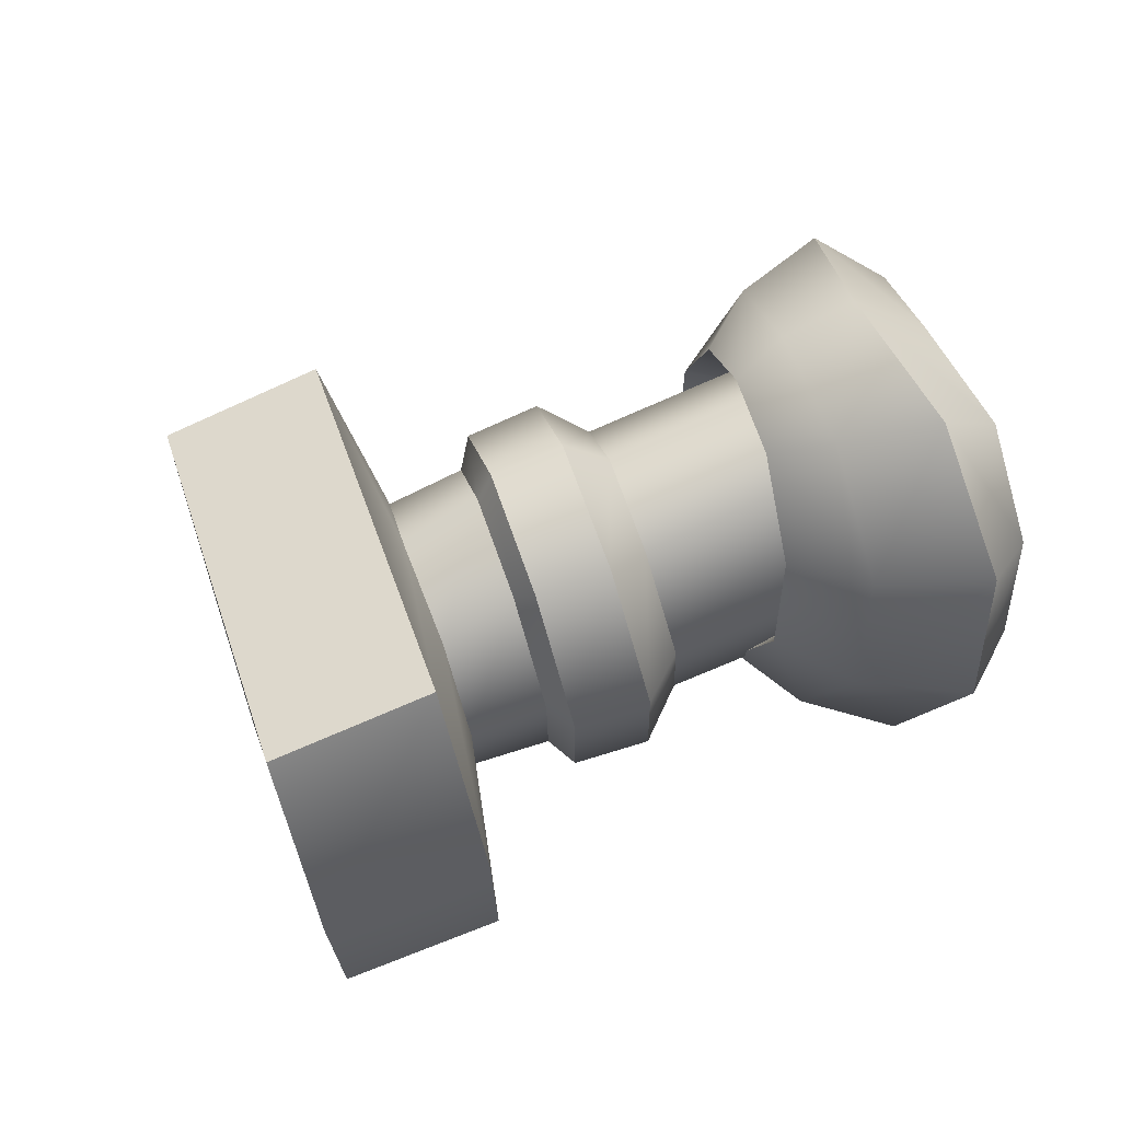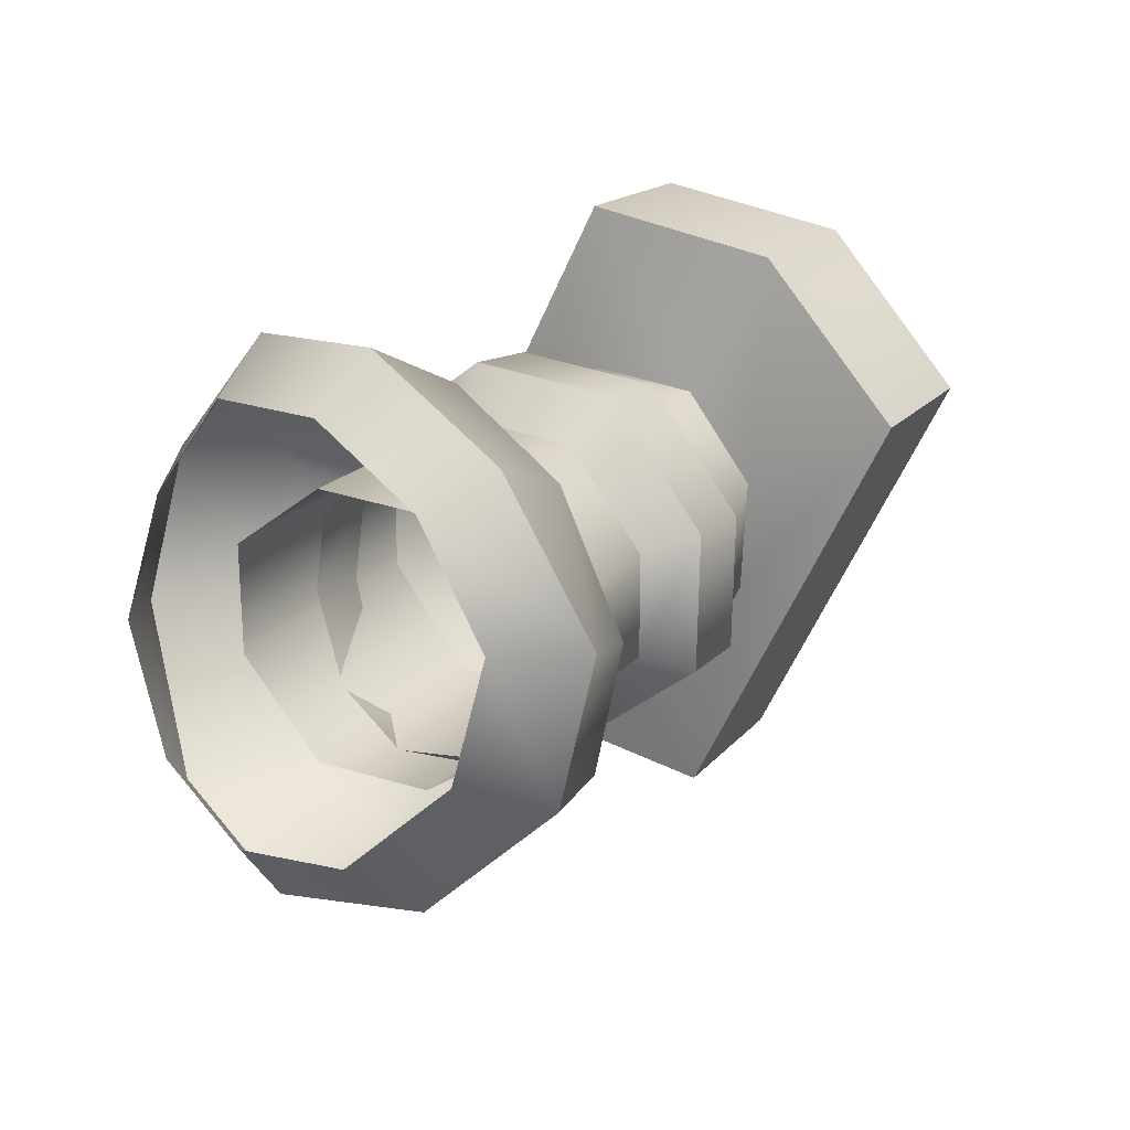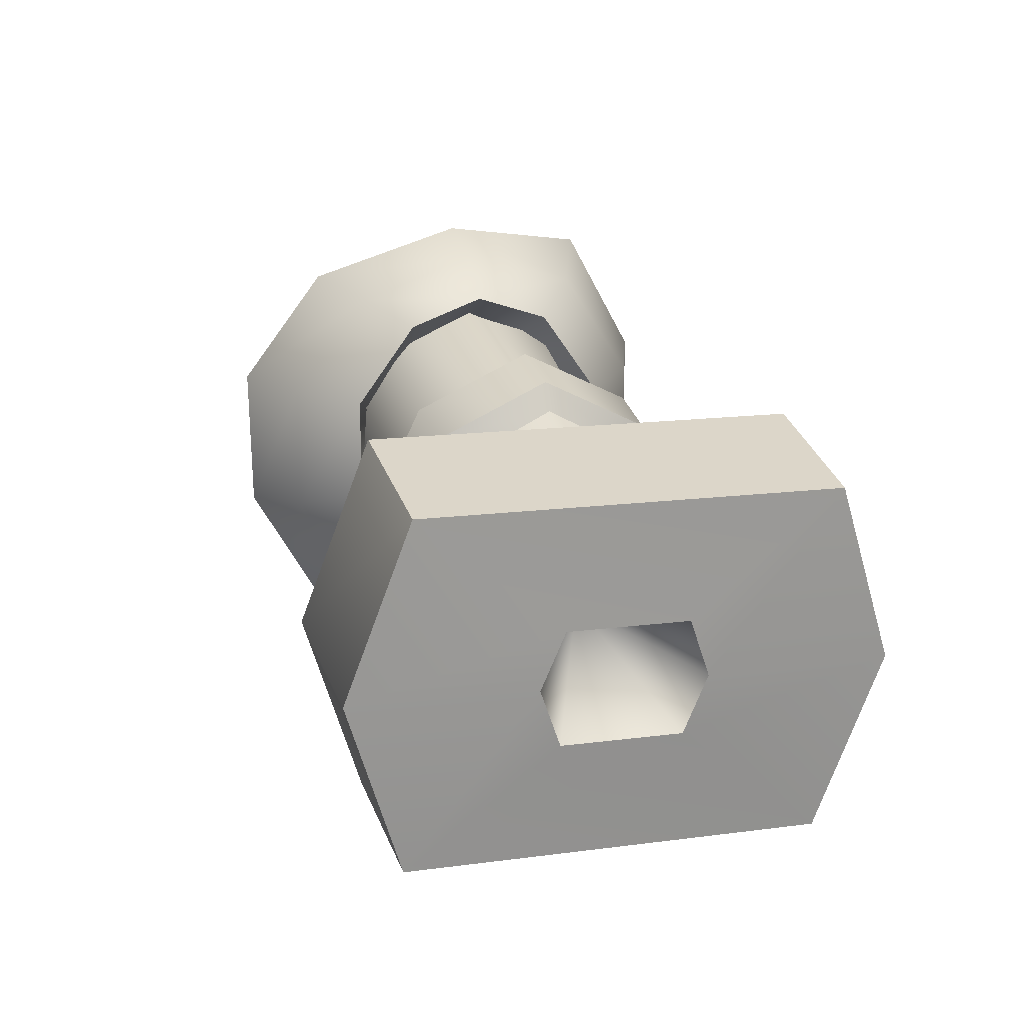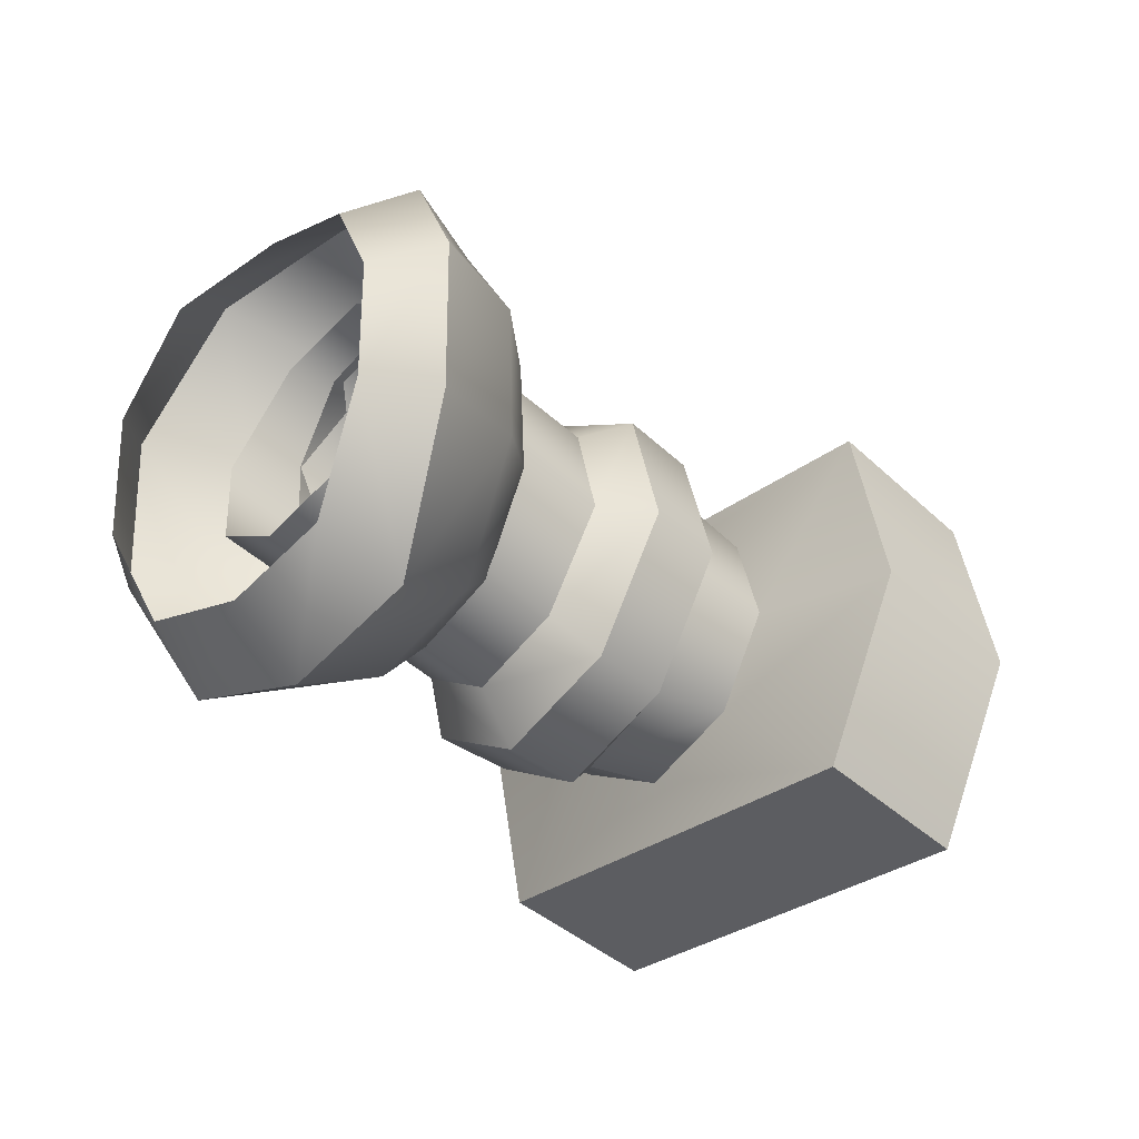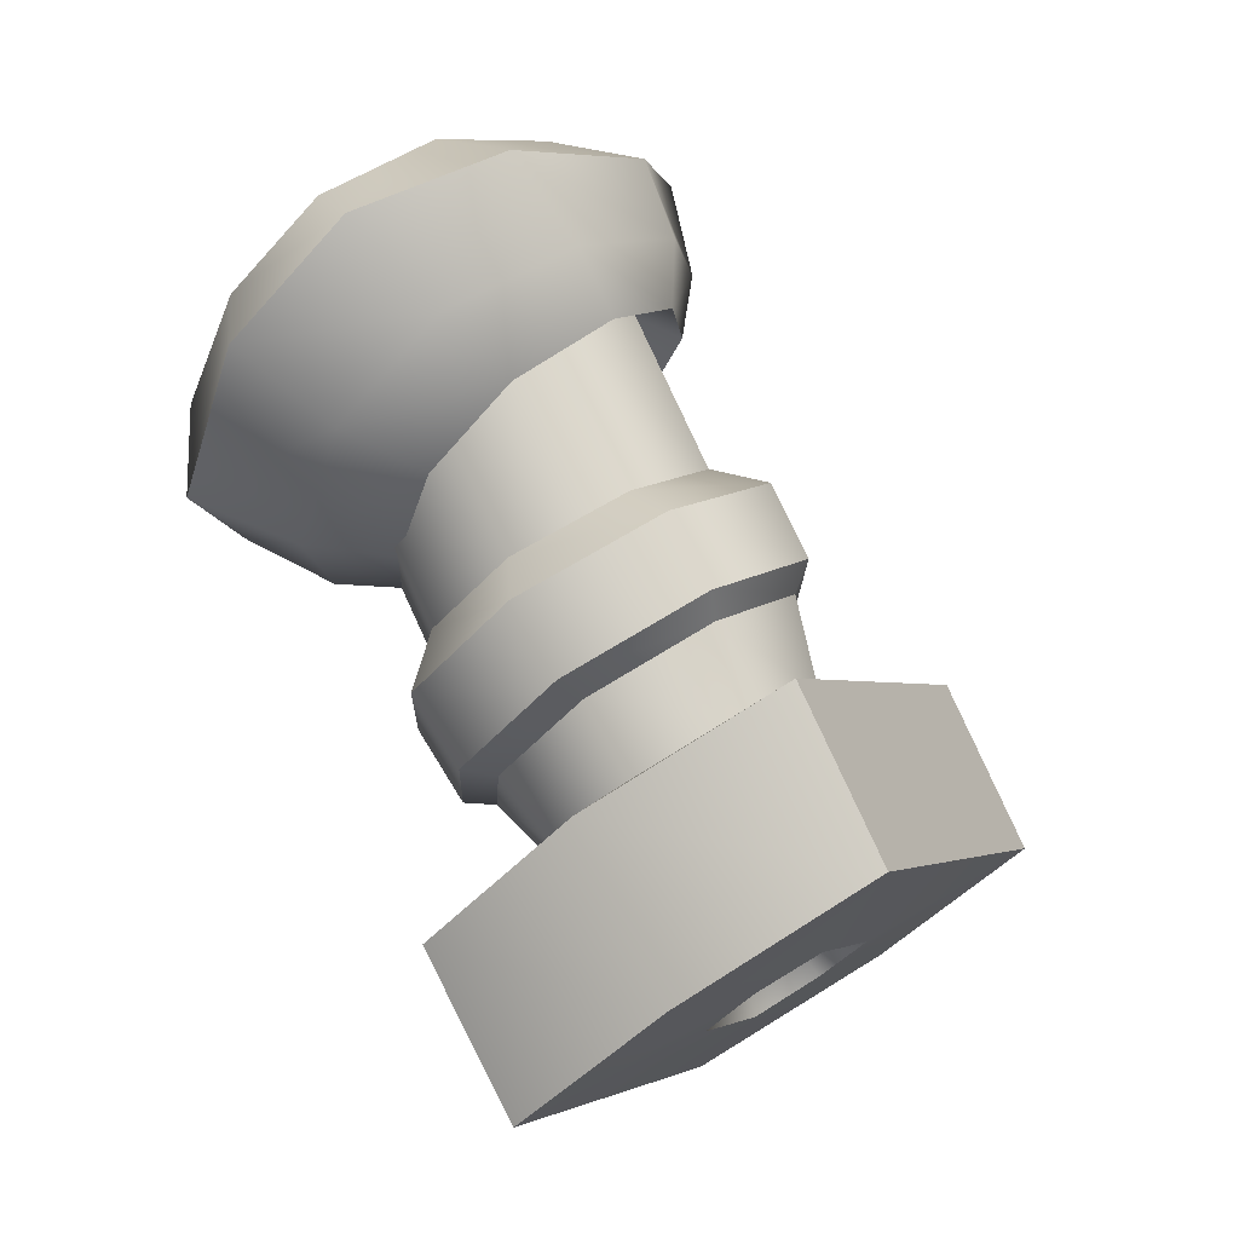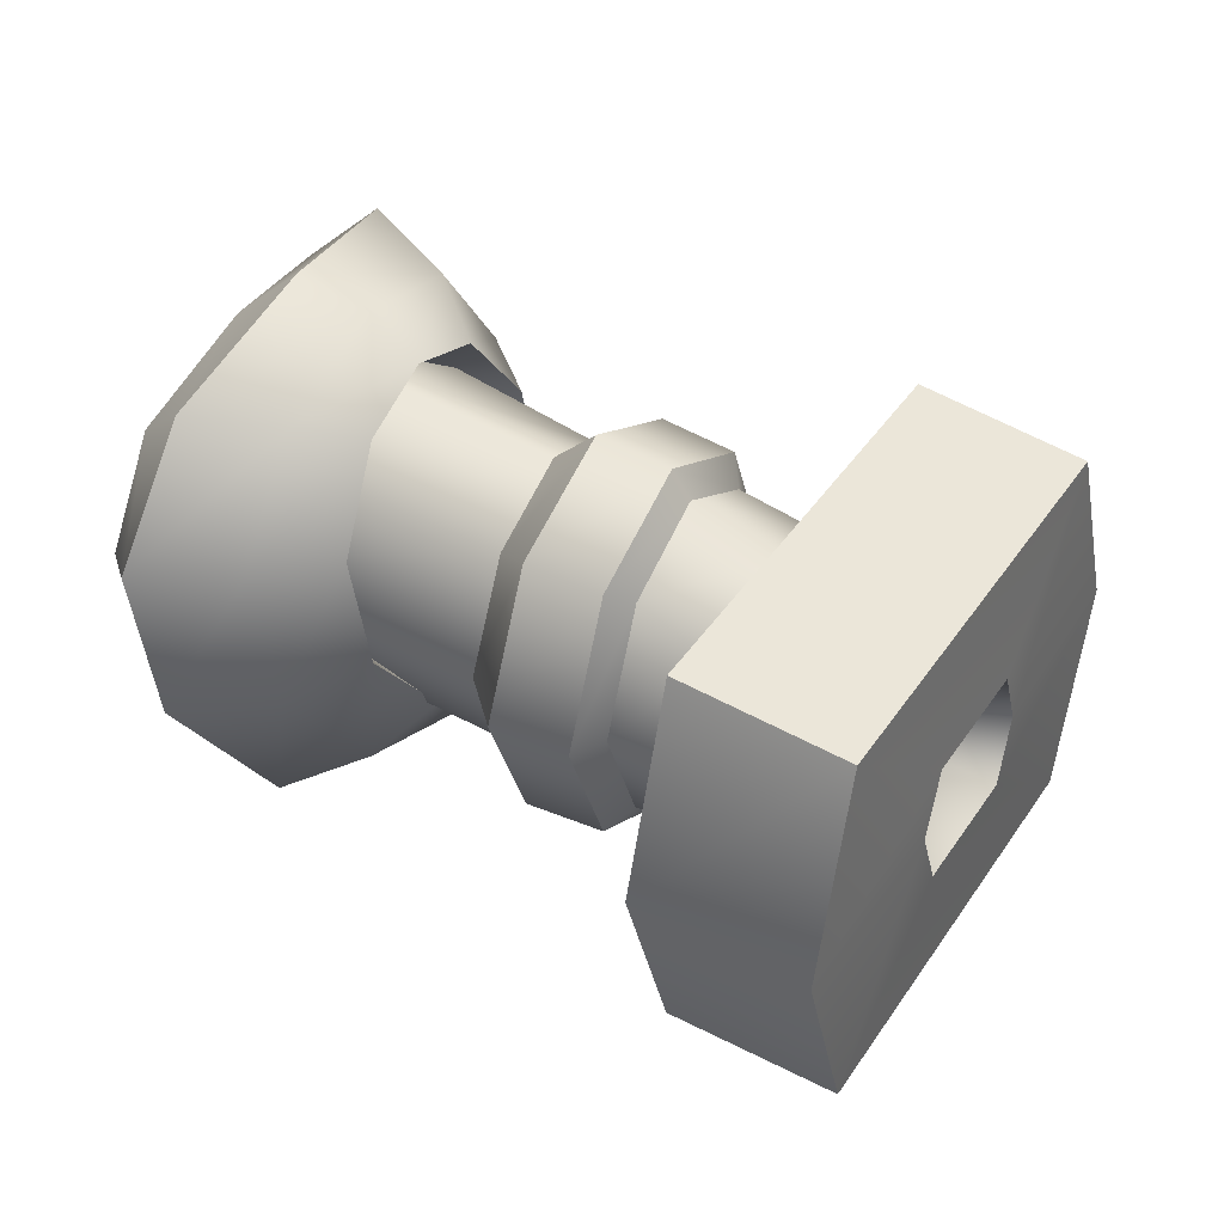
<metadata>
{"format":"obj","ext":"obj","renderer":"f3d","projection":"perspective","resolution":1024,"background":"white","views":[{"elev":47.1,"azim":-48.3,"up":"+Y"},{"elev":53.4,"azim":140.2,"up":"+Z"},{"elev":13.7,"azim":-137.8,"up":"+Y"},{"elev":-29.5,"azim":107.8,"up":"+Y"},{"elev":-69.7,"azim":136.0,"up":"+Z"},{"elev":-54.2,"azim":-172.7,"up":"+Z"}]}
</metadata>
<code>
g TowerDefenceTracks46_CorpsePart
v 0.3175 0.1715 0.08389
v 0.2508 0.2301 0.1667
v 0.03583 0.1621 0.03978
v 0.0936 0.1109 -0.03984
v 0.2053 0.1928 0.2622
v -0.006203 0.1117 0.1287
v 0.2073 0.07263 0.3249
v -0.01375 -0.008478 0.1835
v 0.2644 -0.0509 0.2971
v 0.02954 -0.1288 0.1498
v 0.3308 -0.1026 0.214
v 0.08698 -0.1792 0.06998
v 0.3308 -0.1026 0.214
v 0.3705 -0.05309 0.1158
v 0.1291 -0.1288 -0.01884
v 0.08698 -0.1792 0.06998
v 0.369 0.06086 0.05364
v 0.1377 -0.008478 -0.07301
v 0.06686 0.1347 -0.09577
v -0.0103 0.1992 0.01252
v -0.08012 0.1786 -0.0287
v -0.006472 0.1159 -0.134
v -0.06795 0.1349 0.1323
v -0.1368 0.1159 0.08664
v -0.07913 -0.01975 0.2019
v -0.1495 -0.03528 0.1533
v -0.02488 -0.1746 0.1578
v -0.09767 -0.1869 0.1098
v 0.05103 -0.2395 0.04876
v -0.02436 -0.2509 0.004221
v 0.05103 -0.2395 0.04876
v 0.1099 -0.1746 -0.07036
v 0.03267 -0.1869 -0.1109
v -0.02436 -0.2509 0.004221
v 0.1223 -0.01975 -0.1392
v 0.04581 -0.03528 -0.1773
v 0.0936 0.1109 -0.03984
v 0.03583 0.1621 0.03978
v -0.0103 0.1992 0.01252
v 0.06686 0.1347 -0.09577
v -0.09384 0.1458 -0.03681
v -0.03494 0.09262 -0.1192
v -0.006472 0.1159 -0.134
v -0.08012 0.1786 -0.0287
v -0.006203 0.1117 0.1287
v -0.06795 0.1349 0.1323
v -0.1376 0.09265 0.05455
v -0.1368 0.1159 0.08664
v -0.01375 -0.008478 0.1835
v -0.07913 -0.01975 0.2019
v -0.1491 -0.03832 0.1119
v -0.1495 -0.03528 0.1533
v 0.02954 -0.1288 0.1498
v -0.02488 -0.1746 0.1578
v -0.1045 -0.1697 0.07414
v -0.09767 -0.1869 0.1098
v 0.08698 -0.1792 0.06998
v 0.05103 -0.2395 0.04876
v -0.047 -0.2241 -0.009148
v -0.02436 -0.2509 0.004221
v 0.08698 -0.1792 0.06998
v 0.1291 -0.1288 -0.01884
v 0.1099 -0.1746 -0.07036
v 0.05103 -0.2395 0.04876
v -0.001807 -0.1697 -0.09966
v -0.047 -0.2241 -0.009148
v -0.02436 -0.2509 0.004221
v 0.03267 -0.1869 -0.1109
v 0.1377 -0.008478 -0.07301
v 0.1223 -0.01975 -0.1392
v 0.009745 -0.03832 -0.157
v 0.04581 -0.03528 -0.1773
v -0.06751 0.1506 -0.3133
v -0.3233 0.1506 0.1198
v -0.4755 0.1009 0.02579
v -0.2233 0.1009 -0.4013
v -0.3233 0.1506 0.1198
v -0.335 -0.06267 0.1986
v -0.4884 -0.1086 0.1019
v -0.4755 0.1009 0.02579
v -0.2732 -0.2764 0.1494
v -0.4264 -0.3176 0.05479
v -0.2732 -0.2764 0.1494
v -0.01738 -0.2764 -0.2837
v -0.1742 -0.3176 -0.3723
v -0.4264 -0.3176 0.05479
v -0.01738 -0.2764 -0.2837
v -0.004087 -0.06267 -0.3616
v -0.1629 -0.1086 -0.4493
v -0.1742 -0.3176 -0.3723
v -0.06751 0.1506 -0.3133
v -0.2233 0.1009 -0.4013
v -0.03494 0.09262 -0.1192
v -0.09384 0.1458 -0.03681
v -0.1669 0.1014 -0.07999
v -0.1013 0.05439 -0.1694
v -0.1376 0.09265 0.05455
v -0.2135 0.05439 0.0206
v -0.1491 -0.03832 0.1119
v -0.2235 -0.05514 0.06836
v -0.1045 -0.1697 0.07414
v -0.1878 -0.1651 0.03582
v -0.047 -0.2241 -0.009148
v -0.1299 -0.2144 -0.0581
v -0.047 -0.2241 -0.009148
v -0.001807 -0.1697 -0.09966
v -0.07558 -0.1651 -0.1541
v -0.1299 -0.2144 -0.0581
v 0.009745 -0.03832 -0.157
v -0.06435 -0.05517 -0.2012
v -0.06751 0.1506 -0.3133
v -0.1013 0.05439 -0.1694
v -0.1669 0.1014 -0.07999
v -0.2135 0.05439 0.0206
v -0.3233 0.1506 0.1198
v -0.2233 0.1009 -0.4013
v -0.4755 0.1009 0.02579
v -0.3754 -0.04128 -0.1185
v -0.3013 -0.04128 -0.2439
v -0.2235 -0.05514 0.06836
v -0.335 -0.06267 0.1986
v -0.3803 -0.1098 -0.09071
v -0.4884 -0.1086 0.1019
v -0.1878 -0.1651 0.03582
v -0.2732 -0.2764 0.1494
v -0.3593 -0.1786 -0.109
v -0.4264 -0.3176 0.05479
v -0.01738 -0.2764 -0.2837
v -0.1299 -0.2144 -0.0581
v -0.07558 -0.1651 -0.1541
v -0.1742 -0.3176 -0.3723
v -0.2852 -0.1786 -0.2344
v -0.06435 -0.05517 -0.2012
v -0.004087 -0.06267 -0.3616
v -0.2793 -0.1098 -0.2617
v -0.1629 -0.1086 -0.4493
v -0.3013 -0.04128 -0.2439
v -0.3754 -0.04128 -0.1185
v -0.1821 -0.06637 -0.08893
v -0.3803 -0.1098 -0.09071
v -0.3593 -0.1786 -0.109
v -0.2852 -0.1786 -0.2344
v -0.2793 -0.1098 -0.2617
v 0.3361 -0.03441 -0.04723
v 0.3413 0.1155 -0.04532
v 0.2451 0.1081 -0.02441
v 0.2401 -0.01244 -0.0273
v 0.2819 0.2365 0.02413
v 0.207 0.2064 0.037
v 0.203 0.288 0.1385
v 0.1594 0.24 0.1128
v 0.2014 -0.2113 0.1376
v 0.2725 -0.1655 0.02042
v 0.1938 -0.1115 0.02917
v 0.1472 -0.1498 0.1055
v 0.4597 -0.0506 -0.02261
v 0.4652 0.118 -0.02407
v 0.389 0.2554 0.04038
v 0.2722 0.3176 0.1794
v 0.2924 -0.2562 0.1913
v 0.3816 -0.2149 0.04528
v 0.1094 0.1238 0.3492
v 0.1407 0.2537 0.2627
v 0.2069 0.2924 0.3488
v 0.1894 0.1386 0.4493
v 0.2014 -0.2113 0.1376
v 0.1334 -0.1646 0.2568
v 0.2092 -0.2116 0.3419
v 0.2924 -0.2562 0.1913
v 0.1061 -0.03531 0.3467
v 0.1903 -0.05032 0.4465
v 0.08059 0.1108 0.254
v 0.1159 0.2115 0.1909
v 0.1472 -0.1498 0.1055
v 0.1028 -0.1115 0.1832
v 0.07577 -0.01253 0.2511
v 0.2722 0.3176 0.1794
v 0.3483 0.2566 0.2243
v 0.2904 0.239 0.3611
v 0.2069 0.2924 0.3488
v 0.2705 0.1196 0.4304
v 0.1894 0.1386 0.4493
v 0.2722 -0.02951 0.4276
v 0.1903 -0.05032 0.4465
v 0.2961 -0.1601 0.355
v 0.2092 -0.2116 0.3419
v 0.3625 -0.1903 0.2327
v 0.2924 -0.2562 0.1913
v 0.2924 -0.2562 0.1913
v 0.3625 -0.1903 0.2327
v 0.435 -0.1622 0.115
v 0.3816 -0.2149 0.04528
v 0.4844 -0.03537 0.05861
v 0.4597 -0.0506 -0.02261
v 0.4884 0.09465 0.05622
v 0.4652 0.118 -0.02407
v 0.44 0.2024 0.1076
v 0.389 0.2554 0.04038
v 0.2451 0.1081 -0.02441
v 0.207 0.2064 0.037
v 0.2634 0.1701 0.08658
v 0.2915 0.08985 0.0325
v 0.1594 0.24 0.1128
v 0.2262 0.1994 0.1522
v 0.1472 -0.1498 0.1055
v 0.1938 -0.1115 0.02917
v 0.2548 -0.09218 0.08153
v 0.2159 -0.1242 0.1461
v 0.2401 -0.01244 -0.0273
v 0.288 -0.00888 0.03056
v 0.1159 0.2115 0.1909
v 0.08059 0.1108 0.254
v 0.1529 0.09553 0.2673
v 0.1866 0.179 0.2164
v 0.1028 -0.1115 0.1832
v 0.1472 -0.1498 0.1055
v 0.2159 -0.1242 0.1461
v 0.1782 -0.09212 0.2114
v 0.07577 -0.01253 0.2511
v 0.1498 -0.008239 0.2654
g TowerDefenceTracks46_CorpsePart_0
f 3 2 1
f 4 3 1
f 6 5 2
f 3 6 2
f 8 7 5
f 6 8 5
f 10 9 7
f 8 10 7
f 12 11 9
f 10 12 9
f 15 14 13
f 16 15 13
f 18 17 14
f 15 18 14
f 4 1 17
f 18 4 17
f 21 20 19
f 22 21 19
f 24 23 20
f 21 24 20
f 26 25 23
f 24 26 23
f 28 27 25
f 26 28 25
f 30 29 27
f 28 30 27
f 33 32 31
f 34 33 31
f 36 35 32
f 33 36 32
f 22 19 35
f 36 22 35
f 39 38 37
f 40 39 37
f 43 42 41
f 44 43 41
f 46 45 38
f 39 46 38
f 44 41 47
f 48 44 47
f 50 49 45
f 46 50 45
f 48 47 51
f 52 48 51
f 54 53 49
f 50 54 49
f 52 51 55
f 56 52 55
f 58 57 53
f 54 58 53
f 56 55 59
f 60 56 59
f 63 62 61
f 64 63 61
f 67 66 65
f 68 67 65
f 70 69 62
f 63 70 62
f 68 65 71
f 72 68 71
f 40 37 69
f 70 40 69
f 72 71 42
f 43 72 42
f 75 74 73
f 76 75 73
f 79 78 77
f 80 79 77
f 82 81 78
f 79 82 78
f 85 84 83
f 86 85 83
f 89 88 87
f 90 89 87
f 92 91 88
f 89 92 88
f 95 94 93
f 96 95 93
f 98 97 94
f 95 98 94
f 100 99 97
f 98 100 97
f 102 101 99
f 100 102 99
f 104 103 101
f 102 104 101
f 107 106 105
f 108 107 105
f 110 109 106
f 107 110 106
f 96 93 109
f 110 96 109
f 113 112 111
f 115 114 113
f 113 111 115
f 118 117 116
f 119 118 116
f 121 120 114
f 115 121 114
f 117 118 122
f 123 117 122
f 125 124 120
f 121 125 120
f 123 122 126
f 127 123 126
f 129 125 128
f 128 130 129
f 125 129 124
f 126 132 131
f 127 126 131
f 134 133 130
f 128 134 130
f 131 132 135
f 136 131 135
f 111 112 133
f 134 111 133
f 136 135 119
f 116 136 119
f 139 138 137
f 139 140 138
f 139 141 140
f 139 142 141
f 139 143 142
f 139 137 143
f 146 145 144
f 147 146 144
f 149 148 145
f 146 149 145
f 151 150 148
f 149 151 148
f 154 153 152
f 155 154 152
f 147 144 153
f 154 147 153
f 145 157 156
f 144 145 156
f 157 145 148
f 158 157 148
f 158 148 150
f 159 158 150
f 160 152 153
f 161 160 153
f 161 153 144
f 156 161 144
f 164 163 162
f 165 164 162
f 159 150 163
f 164 159 163
f 168 167 166
f 169 168 166
f 171 170 167
f 168 171 167
f 170 171 165
f 162 170 165
f 173 172 162
f 163 173 162
f 151 173 163
f 150 151 163
f 175 174 166
f 167 175 166
f 176 175 167
f 170 176 167
f 172 176 170
f 162 172 170
f 179 178 177
f 180 179 177
f 181 179 180
f 182 181 180
f 184 183 181
f 182 184 181
f 185 183 184
f 186 185 184
f 187 185 186
f 188 187 186
f 191 190 189
f 192 191 189
f 193 191 192
f 194 193 192
f 196 195 193
f 194 196 193
f 197 195 196
f 198 197 196
f 178 197 198
f 177 178 198
f 201 200 199
f 202 201 199
f 204 203 200
f 201 204 200
f 207 206 205
f 208 207 205
f 210 209 206
f 207 210 206
f 202 199 209
f 210 202 209
f 213 212 211
f 214 213 211
f 214 211 203
f 204 214 203
f 217 216 215
f 218 217 215
f 218 215 219
f 220 218 219
f 220 219 212
f 213 220 212

</code>
